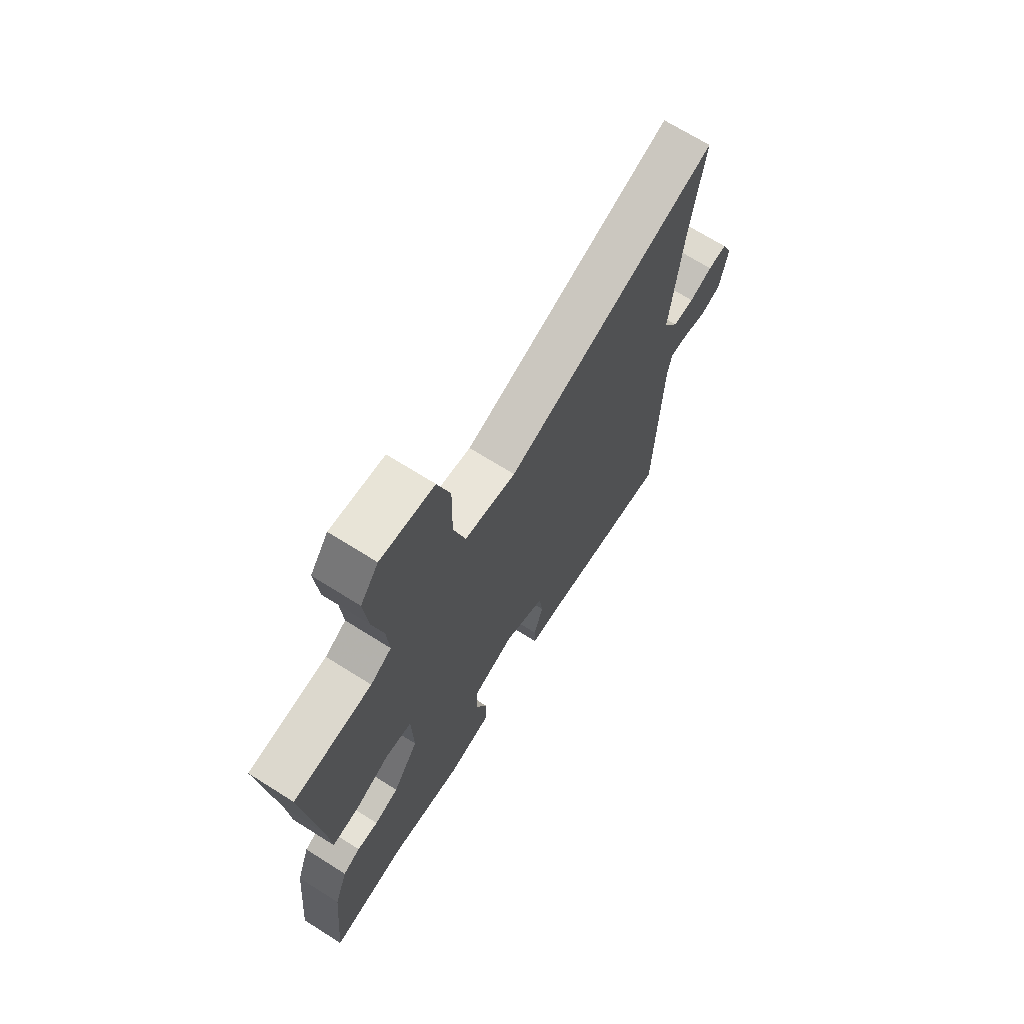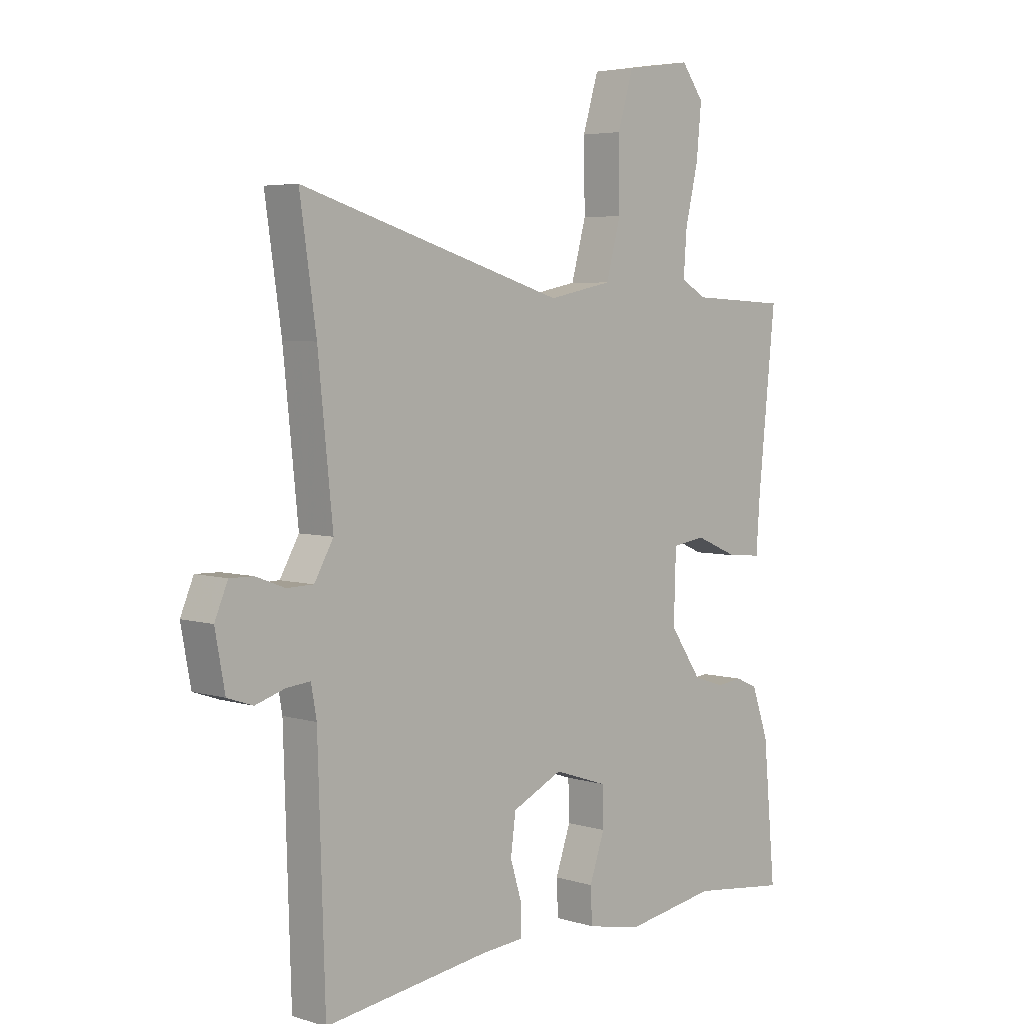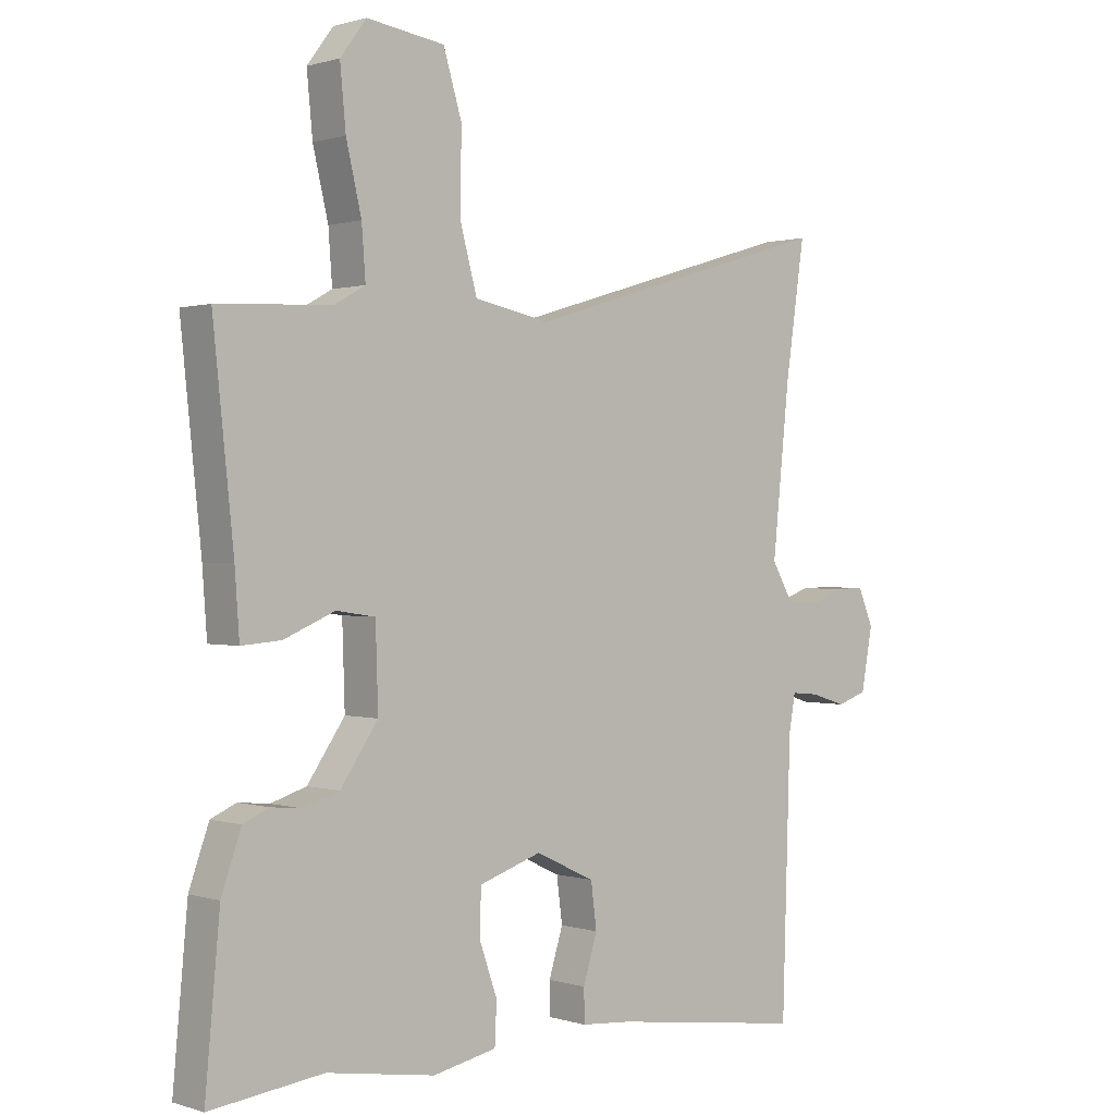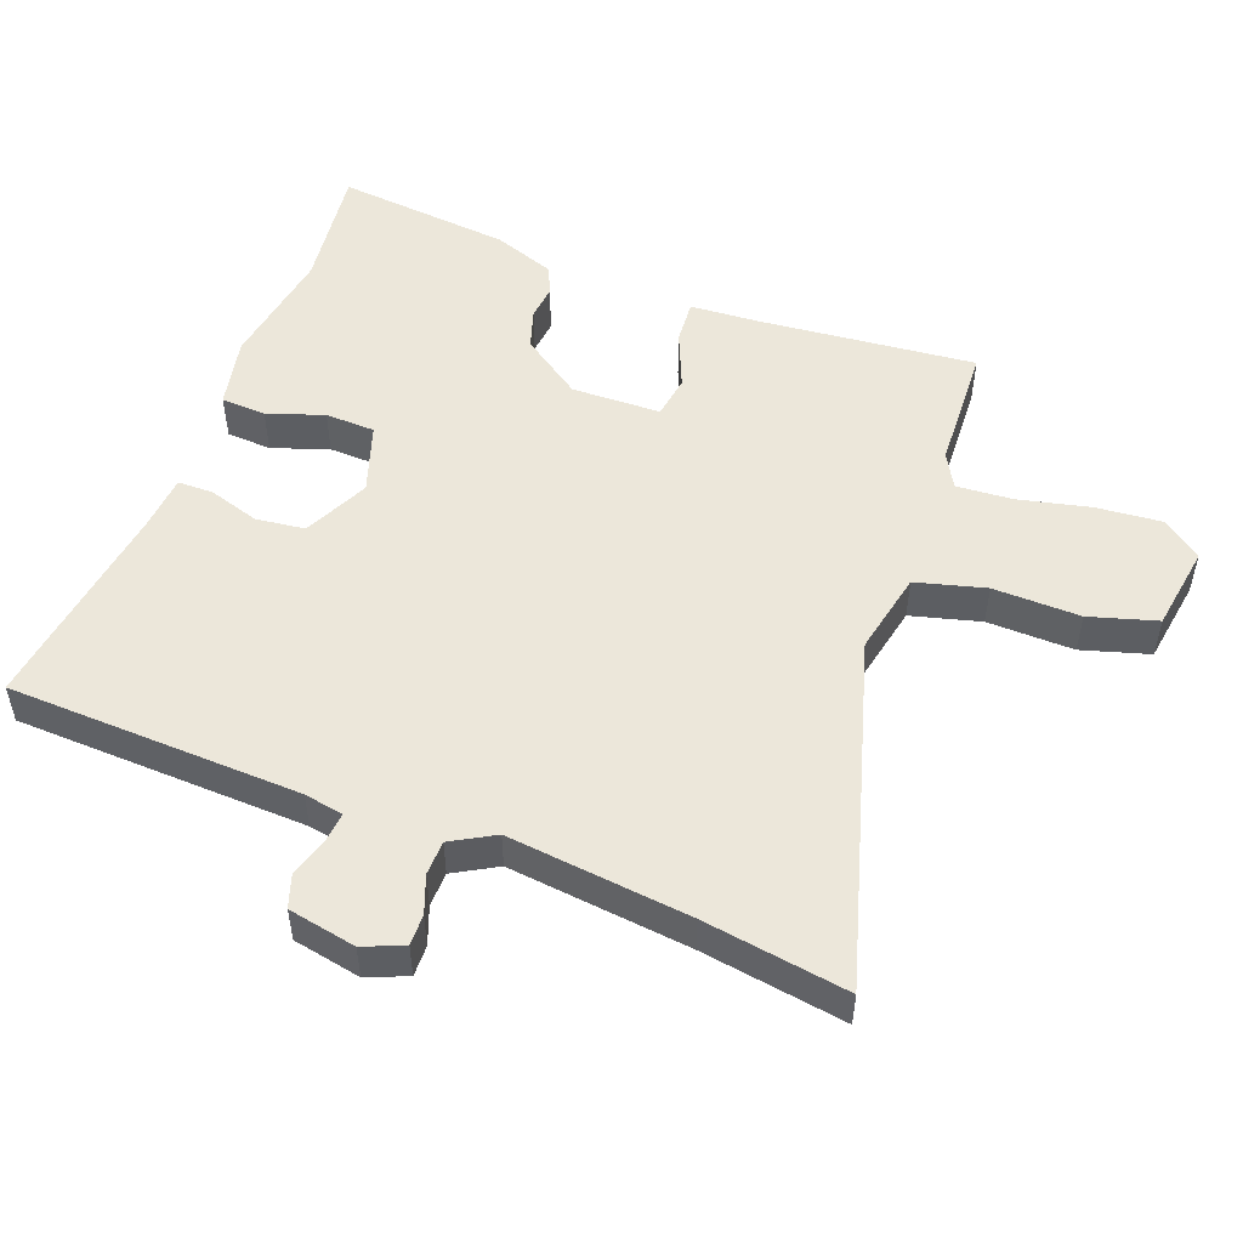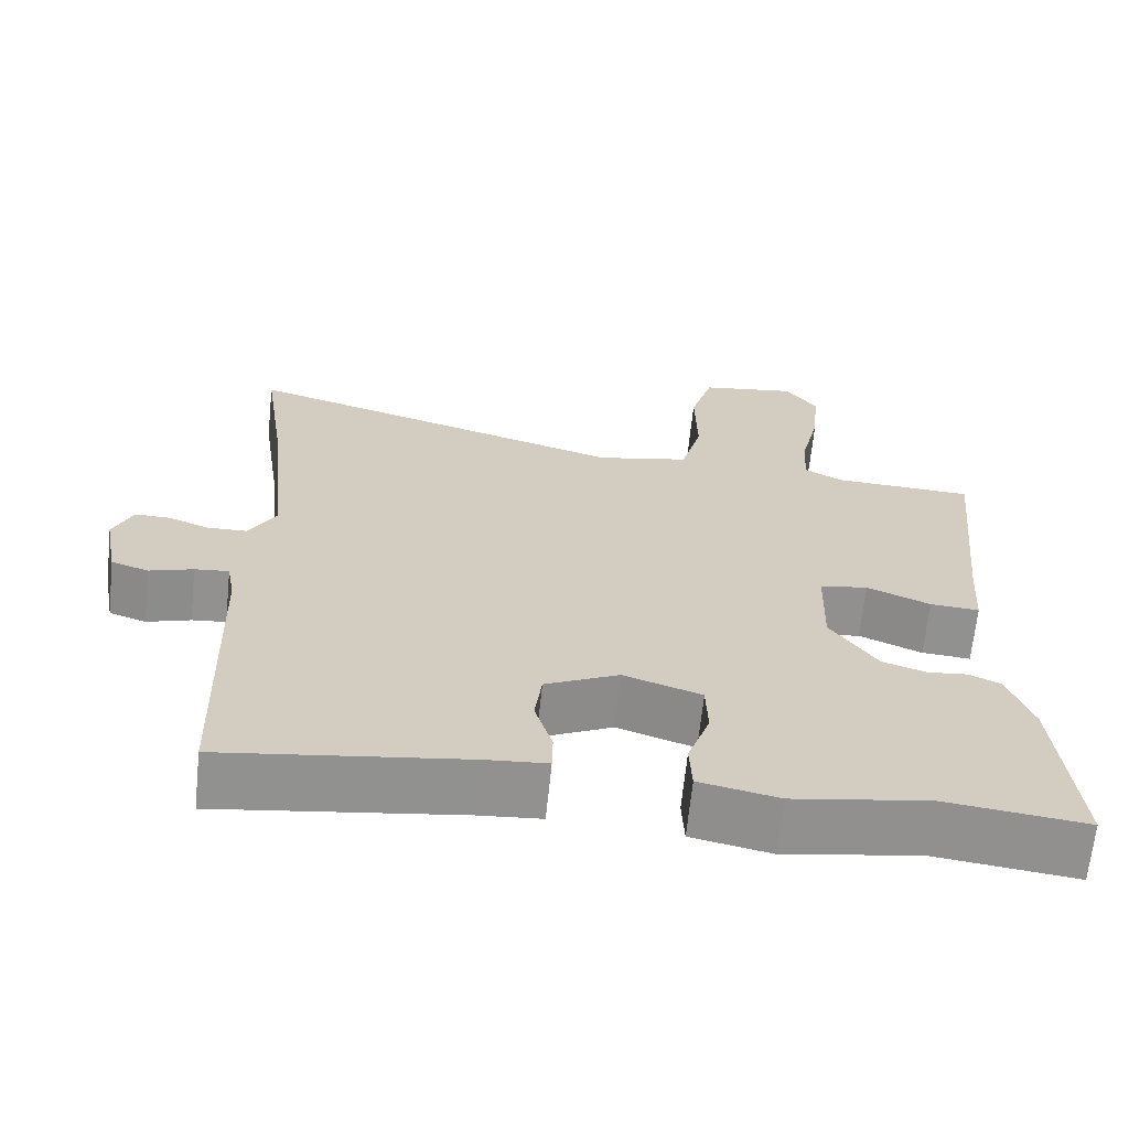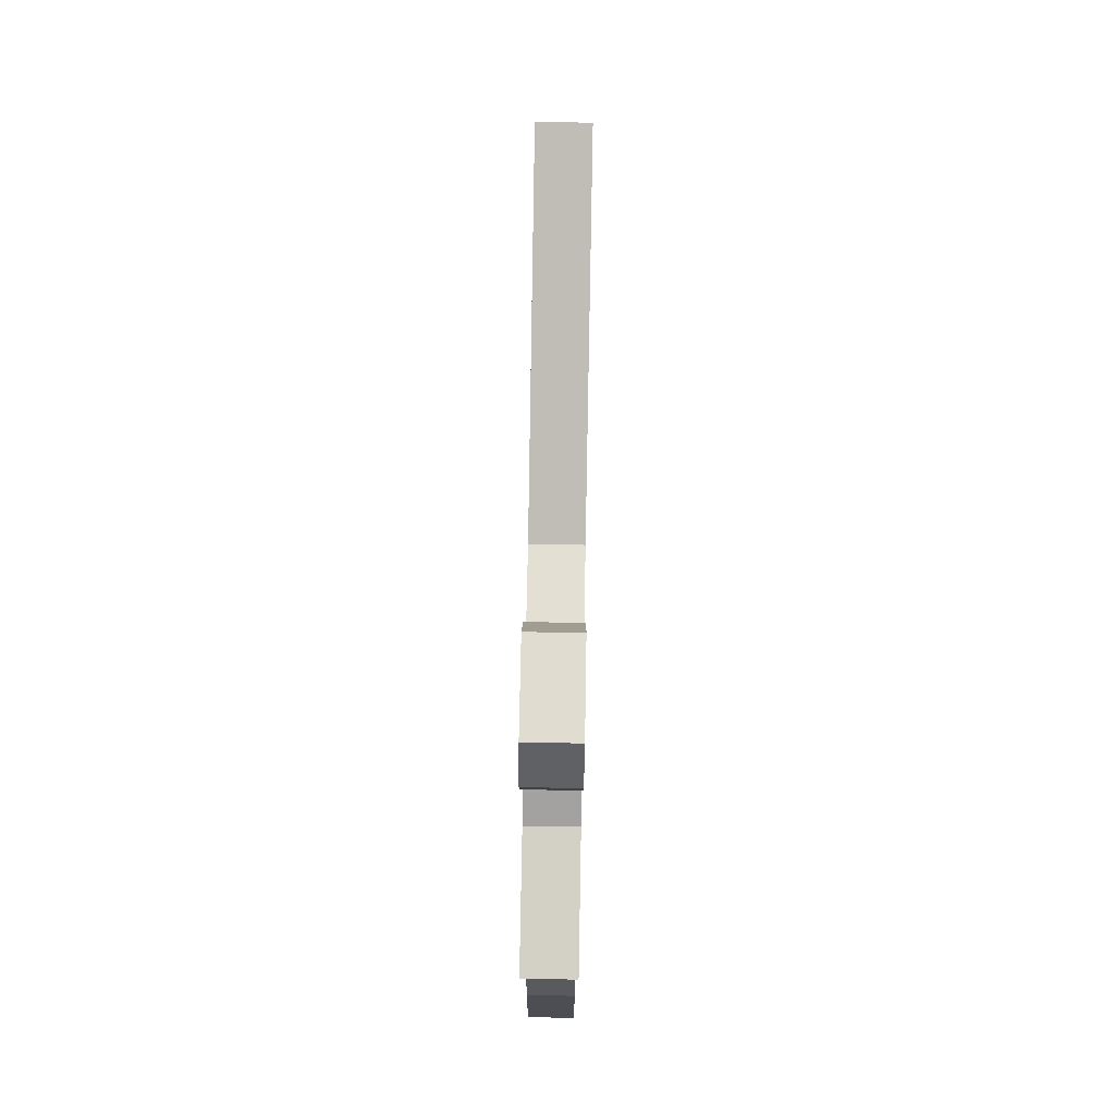
<metadata>
{"format":"obj","ext":"obj","renderer":"f3d","projection":"perspective","resolution":1024,"background":"white","views":[{"elev":69.7,"azim":122.2,"up":"+Z"},{"elev":4.8,"azim":-46.2,"up":"+Z"},{"elev":0.7,"azim":138.9,"up":"+Z"},{"elev":51.9,"azim":-69.0,"up":"+Y"},{"elev":-66.2,"azim":-5.9,"up":"+Z"},{"elev":77.9,"azim":91.0,"up":"+Z"}]}
</metadata>
<code>
v 0.495 0.07 0.456
v 0.463 0.07 0.149
v 0.456 0.07 0.05
v 0.394 0.07 0.055
v 0.314 0.07 0.089
v 0.253 0.07 0.08
v 0.249 0.07 -0.047
v 0.308 0.07 -0.133
v 0.364 0.07 -0.151
v 0.413 0.07 -0.146
v 0.453 0.07 -0.164
v 0.484 0.07 -0.252
v 0.507 0.07 -0.501
v 0.33 0.07 -0.479
v 0.16 0.07 -0.506
v 0.06 0.07 -0.485
v 0.057 0.07 -0.421
v 0.085 0.07 -0.341
v 0.083 0.07 -0.27
v -0.015 0.07 -0.237
v -0.108 0.07 -0.281
v -0.117 0.07 -0.351
v -0.095 0.07 -0.423
v -0.096 0.07 -0.474
v -0.174 0.07 -0.48
v -0.478 0.07 -0.521
v -0.491 0.07 -0.103
v -0.501 0.07 -0.047
v -0.544 0.07 -0.051
v -0.599 0.07 -0.068
v -0.646 0.07 -0.052
v -0.664 0.07 0.045
v -0.64 0.07 0.102
v -0.596 0.07 0.101
v -0.543 0.07 0.081
v -0.494 0.07 0.082
v -0.459 0.07 0.143
v -0.486 0.07 0.403
v -0.516 0.07 0.608
v -0.028 0.07 0.462
v 0.09 0.07 0.486
v 0.117 0.07 0.585
v 0.115 0.07 0.709
v 0.144 0.07 0.805
v 0.266 0.07 0.823
v 0.307 0.07 0.768
v 0.298 0.07 0.674
v 0.274 0.07 0.572
v 0.268 0.07 0.492
v 0.316 0.07 0.465
v 0.495 0 0.456
v 0.463 0 0.149
v 0.456 0 0.05
v 0.394 0 0.055
v 0.314 0 0.089
v 0.253 0 0.08
v 0.249 0 -0.047
v 0.308 0 -0.133
v 0.364 0 -0.151
v 0.413 0 -0.146
v 0.453 0 -0.164
v 0.484 0 -0.252
v 0.507 0 -0.501
v 0.33 0 -0.479
v 0.16 0 -0.506
v 0.06 0 -0.485
v 0.057 0 -0.421
v 0.085 0 -0.341
v 0.083 0 -0.27
v -0.015 0 -0.237
v -0.108 0 -0.281
v -0.117 0 -0.351
v -0.095 0 -0.423
v -0.096 0 -0.474
v -0.174 0 -0.48
v -0.478 0 -0.521
v -0.491 0 -0.103
v -0.501 0 -0.047
v -0.544 0 -0.051
v -0.599 0 -0.068
v -0.646 0 -0.052
v -0.664 0 0.045
v -0.64 0 0.102
v -0.596 0 0.101
v -0.543 0 0.081
v -0.494 0 0.082
v -0.459 0 0.143
v -0.486 0 0.403
v -0.516 0 0.608
v -0.028 0 0.462
v 0.09 0 0.486
v 0.117 0 0.585
v 0.115 0 0.709
v 0.144 0 0.805
v 0.266 0 0.823
v 0.307 0 0.768
v 0.298 0 0.674
v 0.274 0 0.572
v 0.268 0 0.492
v 0.316 0 0.465
f 45 46 47 48
f 45 48 49
f 42 43 44 45
f 41 42 45 49
f 40 41 49 50
f 38 39 40
f 37 38 40 50
f 32 33 34 35
f 32 35 36
f 29 30 31 32
f 28 29 32 36
f 27 28 36 37
f 25 26 27 37
f 22 23 24 25
f 21 22 25 37
f 15 16 17 18
f 14 15 18 19
f 13 14 19
f 12 13 19
f 9 10 11 12
f 8 9 12 19
f 7 8 19 20
f 2 3 4 5
f 2 5 6
f 1 2 6
f 50 1 6
f 37 50 6
f 20 21 37
f 6 7 20 37
f 98 97 96 95
f 99 98 95
f 95 94 93 92
f 99 95 92 91
f 100 99 91 90
f 90 89 88
f 100 90 88 87
f 85 84 83 82
f 86 85 82
f 82 81 80 79
f 86 82 79 78
f 87 86 78 77
f 87 77 76 75
f 75 74 73 72
f 87 75 72 71
f 68 67 66 65
f 69 68 65 64
f 69 64 63
f 69 63 62
f 62 61 60 59
f 69 62 59 58
f 70 69 58 57
f 55 54 53 52
f 56 55 52
f 56 52 51
f 56 51 100
f 56 100 87
f 87 71 70
f 87 70 57 56
f 1 51 52 2
f 2 52 53 3
f 3 53 54 4
f 4 54 55 5
f 5 55 56 6
f 6 56 57 7
f 7 57 58 8
f 8 58 59 9
f 9 59 60 10
f 10 60 61 11
f 11 61 62 12
f 12 62 63 13
f 13 63 64 14
f 14 64 65 15
f 15 65 66 16
f 16 66 67 17
f 17 67 68 18
f 18 68 69 19
f 19 69 70 20
f 20 70 71 21
f 21 71 72 22
f 22 72 73 23
f 23 73 74 24
f 24 74 75 25
f 25 75 76 26
f 26 76 77 27
f 27 77 78 28
f 28 78 79 29
f 29 79 80 30
f 30 80 81 31
f 31 81 82 32
f 32 82 83 33
f 33 83 84 34
f 34 84 85 35
f 35 85 86 36
f 36 86 87 37
f 37 87 88 38
f 38 88 89 39
f 39 89 90 40
f 40 90 91 41
f 41 91 92 42
f 42 92 93 43
f 43 93 94 44
f 44 94 95 45
f 45 95 96 46
f 46 96 97 47
f 47 97 98 48
f 48 98 99 49
f 49 99 100 50
f 50 100 51 1

</code>
